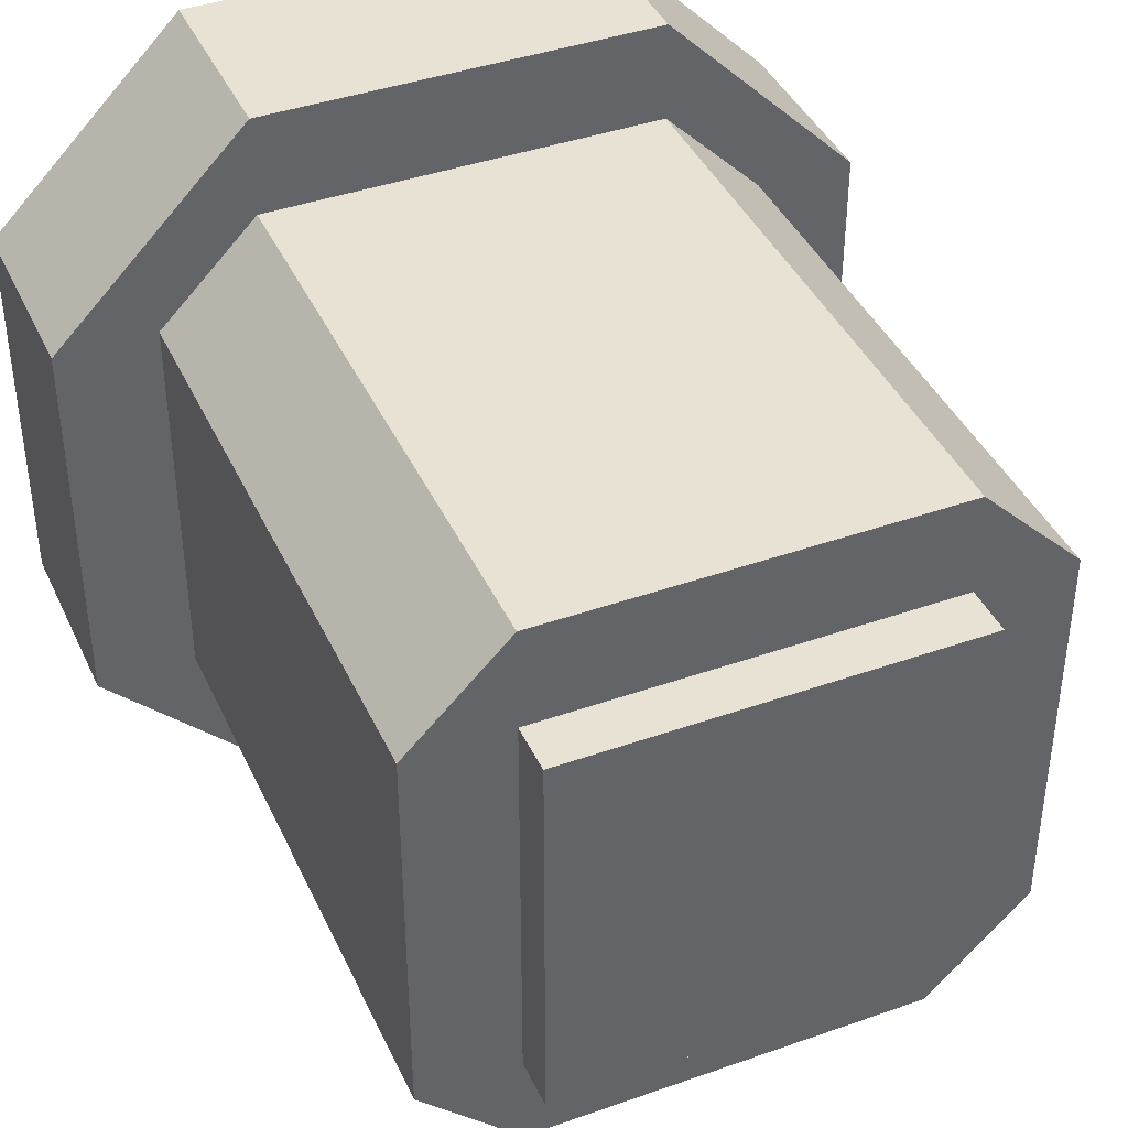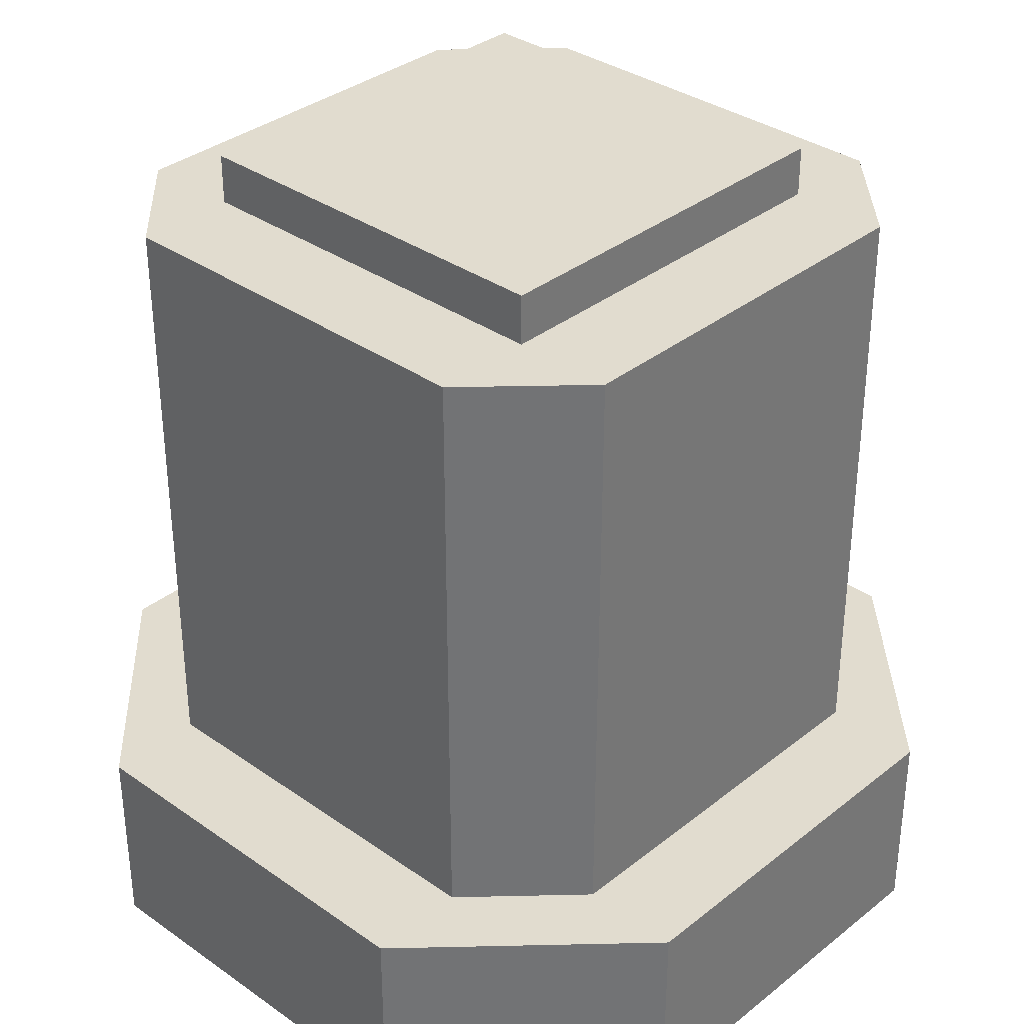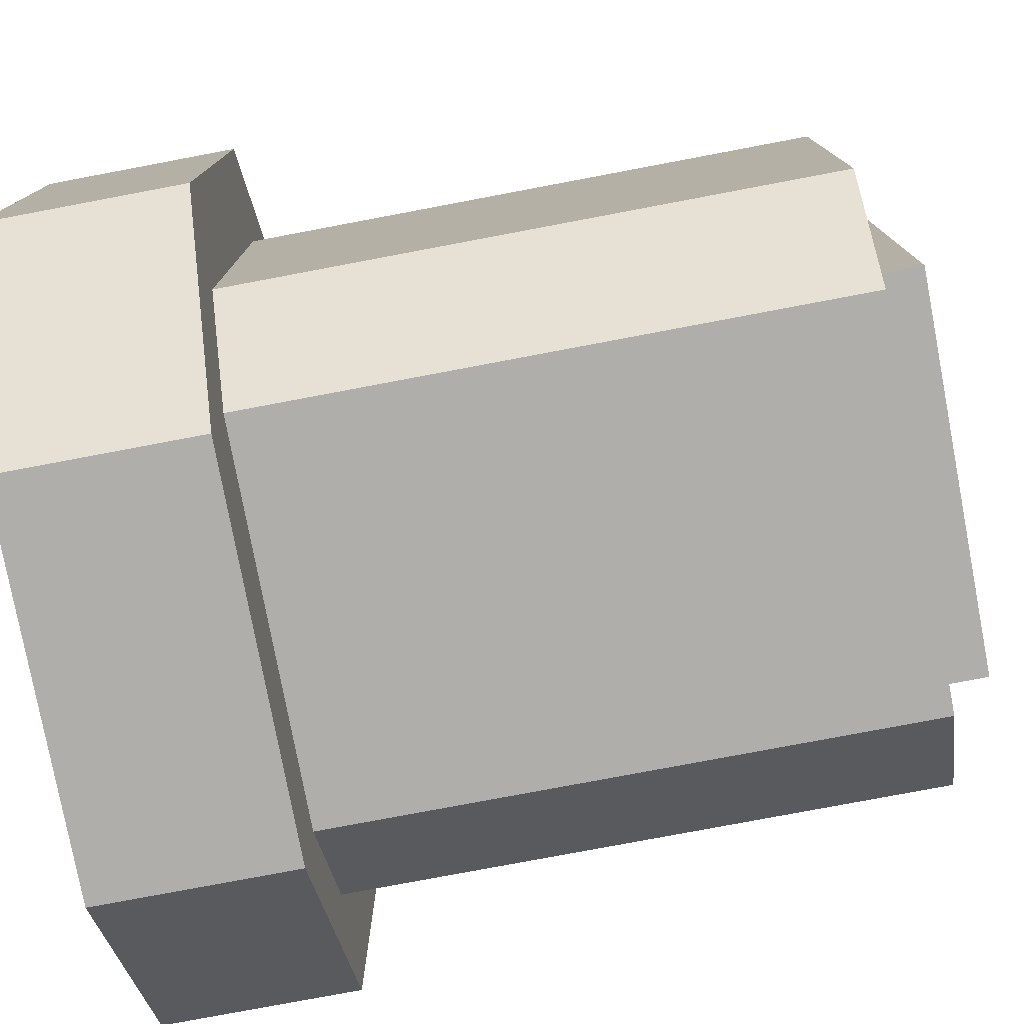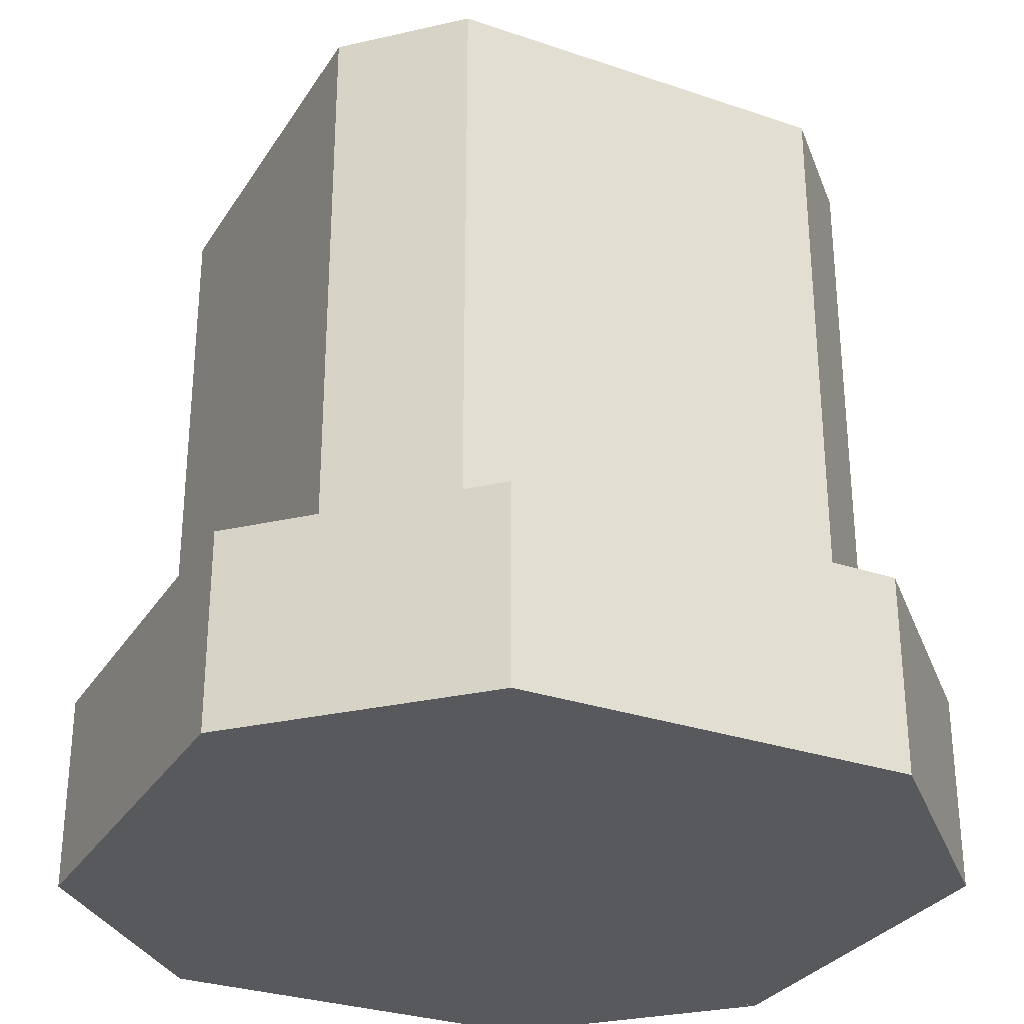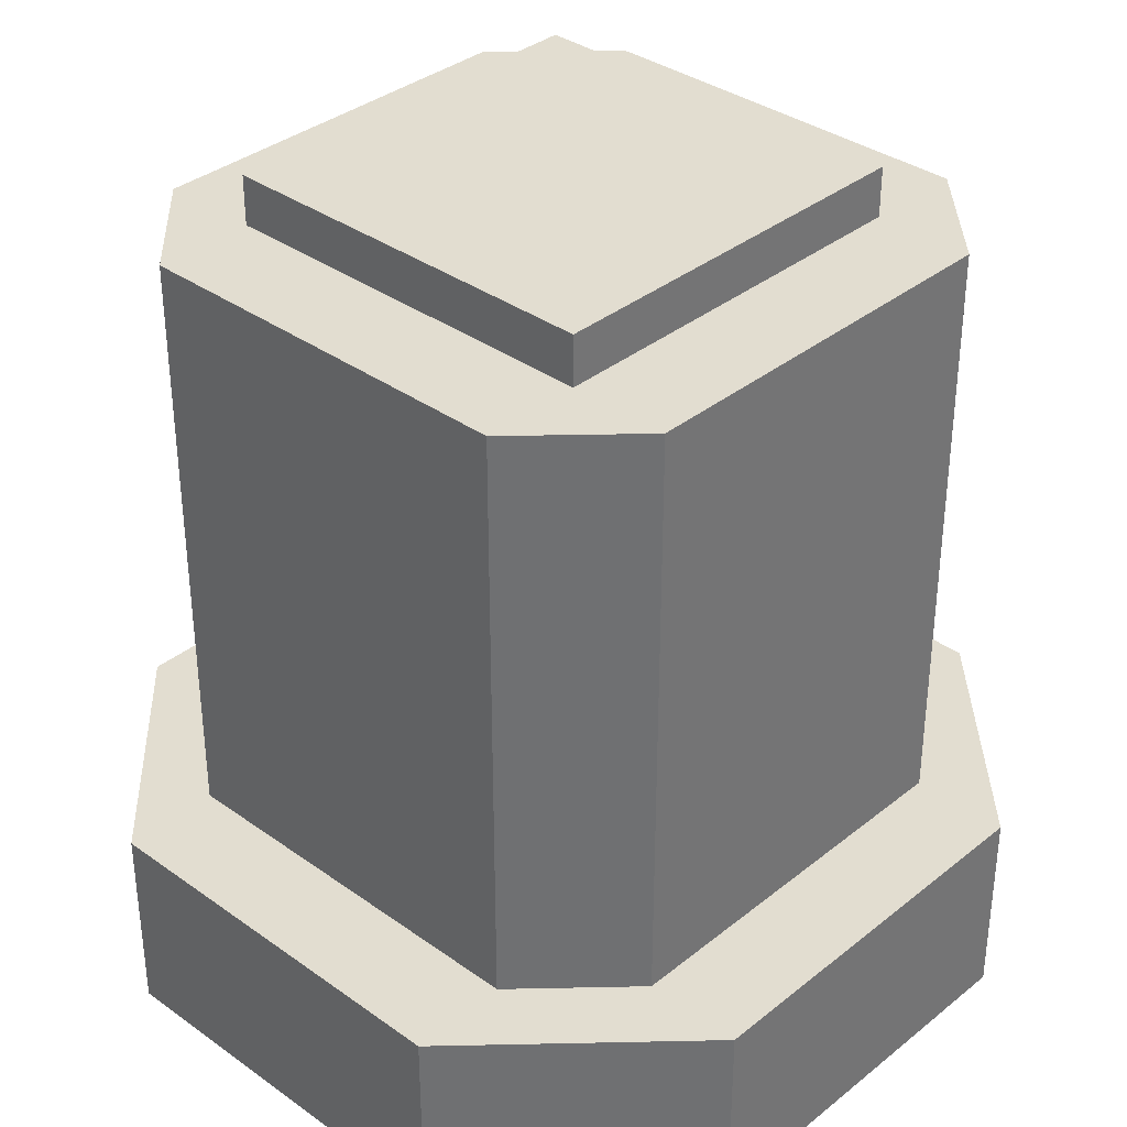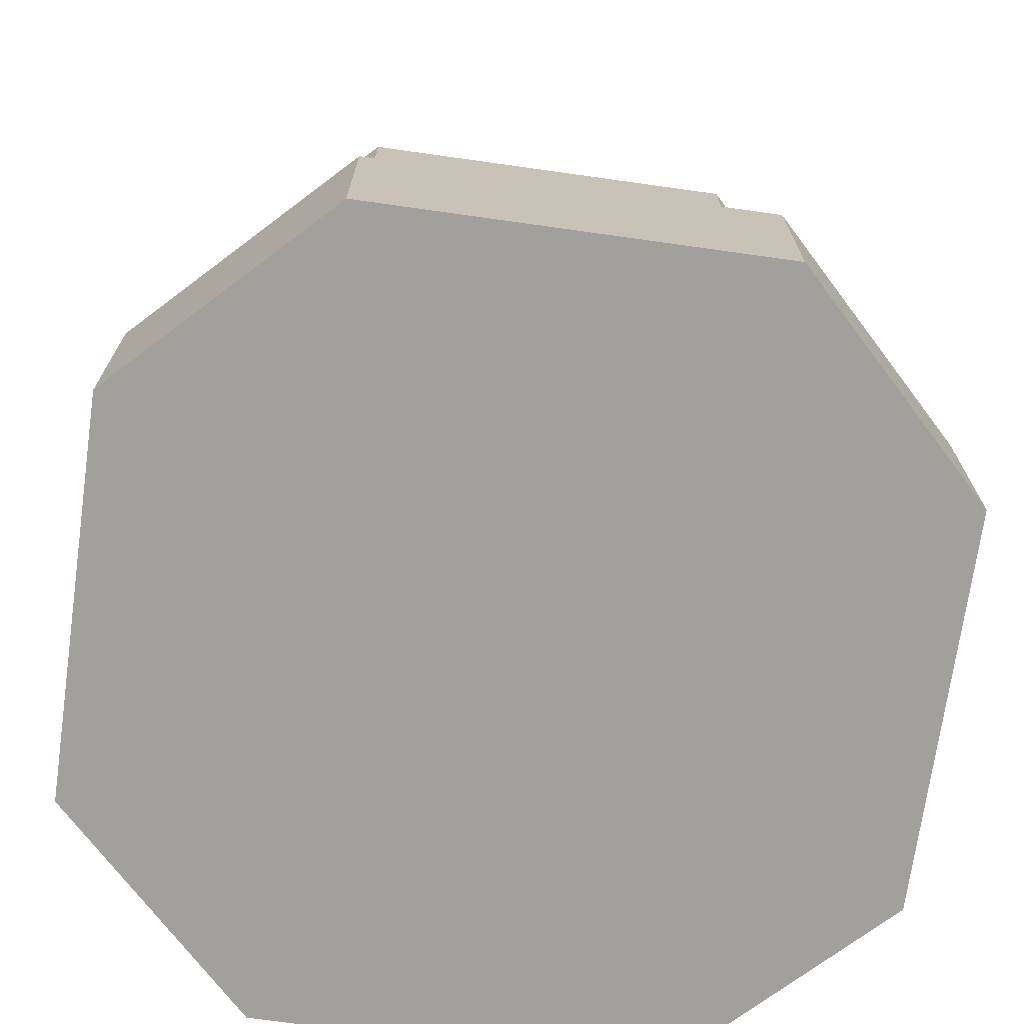
<metadata>
{"format":"obj","ext":"obj","renderer":"f3d","projection":"perspective","resolution":1024,"background":"white","views":[{"elev":40.9,"azim":156.7,"up":"+Z"},{"elev":34.4,"azim":-46.7,"up":"+Y"},{"elev":-77.9,"azim":100.7,"up":"+Z"},{"elev":-29.8,"azim":-26.5,"up":"+Y"},{"elev":35.3,"azim":43.4,"up":"+Y"},{"elev":-71.7,"azim":172.0,"up":"+Y"}]}
</metadata>
<code>
o &EmergencyLight_33adff_00F0F_111
v -0.09375 0.25 0.0625
v 0.09375 0.25 0.0625
v 0.09375 0.25 -0.0625
v -0.09375 0.25 -0.0625
v -0.09375 0.0625 -0.0625
v 0.09375 0.0625 -0.0625
v 0.09375 0.0625 0.0625
v -0.09375 0.0625 0.0625
v -0.09375 0.25 -0.0625
v 0.09375 0.25 -0.0625
v 0.0625 0.25 -0.09375
v -0.0625 0.25 -0.09375
v -0.0625 0.0625 -0.09375
v 0.0625 0.0625 -0.09375
v 0.09375 0.0625 -0.0625
v -0.09375 0.0625 -0.0625
v -0.0625 0.25 0.09375
v 0.0625 0.25 0.09375
v 0.09375 0.25 0.0625
v -0.09375 0.25 0.0625
v -0.09375 0.0625 0.0625
v 0.09375 0.0625 0.0625
v 0.0625 0.0625 0.09375
v -0.0625 0.0625 0.09375
f 1 2 3 4
f 3 2 7 6
f 1 4 5 8
f 9 10 11 12
f 12 11 14 13
f 11 10 15 14
f 9 12 13 16
f 17 18 19 20
f 18 17 24 23
f 19 18 23 22
f 17 20 21 24
o core
v -0.125 0.0625 0.0625
v 0.125 0.0625 0.0625
v 0.125 0.0625 -0.0625
v -0.125 0.0625 -0.0625
v -0.125 0 -0.0625
v 0.125 0 -0.0625
v 0.125 -0 0.0625
v -0.125 -0 0.0625
v -0.125 0.0625 -0.0625
v 0.125 0.0625 -0.0625
v 0.0625 0.0625 -0.125
v -0.0625 0.0625 -0.125
v -0.0625 0 -0.125
v 0.0625 0 -0.125
v 0.125 0 -0.0625
v -0.125 0 -0.0625
v -0.0625 0.0625 0.125
v 0.0625 0.0625 0.125
v 0.125 0.0625 0.0625
v -0.125 0.0625 0.0625
v -0.125 -0 0.0625
v 0.125 -0 0.0625
v 0.0625 -0 0.125
v -0.0625 -0 0.125
v -0.09375 0.25 0.0625
v 0.09375 0.25 0.0625
v 0.09375 0.25 -0.0625
v -0.09375 0.25 -0.0625
v -0.09375 0.0625 -0.0625
v 0.09375 0.0625 -0.0625
v 0.09375 0.0625 0.0625
v -0.09375 0.0625 0.0625
v -0.09375 0.25 -0.0625
v 0.09375 0.25 -0.0625
v -0.0625 0.0625 -0.09375
v 0.0625 0.0625 -0.09375
v 0.09375 0.0625 -0.0625
v -0.09375 0.0625 -0.0625
v 0.09375 0.25 0.0625
v -0.09375 0.25 0.0625
v -0.09375 0.0625 0.0625
v 0.09375 0.0625 0.0625
v 0.0625 0.0625 0.09375
v -0.0625 0.0625 0.09375
v -0.0625 0.2656 0.0625
v 0.0625 0.2656 0.0625
v 0.0625 0.2656 -0.0625
v -0.0625 0.2656 -0.0625
v -0.0625 0.2031 -0.0625
v 0.0625 0.2031 -0.0625
v 0.0625 0.2031 0.0625
v -0.0625 0.2031 0.0625
f 25 26 27 28
f 29 30 31 32
f 26 25 32 31
f 28 27 30 29
f 27 26 31 30
f 25 28 29 32
f 33 34 35 36
f 37 38 39 40
f 34 33 40 39
f 36 35 38 37
f 35 34 39 38
f 33 36 37 40
f 41 42 43 44
f 45 46 47 48
f 42 41 48 47
f 44 43 46 45
f 43 42 47 46
f 41 44 45 48
f 53 54 55 56
f 50 49 56 55
f 52 51 54 53
f 59 60 61 62
f 58 57 62 61
f 65 66 67 68
f 64 63 66 65
f 69 70 71 72
f 73 74 75 76
f 70 69 76 75
f 72 71 74 73
f 71 70 75 74
f 69 72 73 76

</code>
